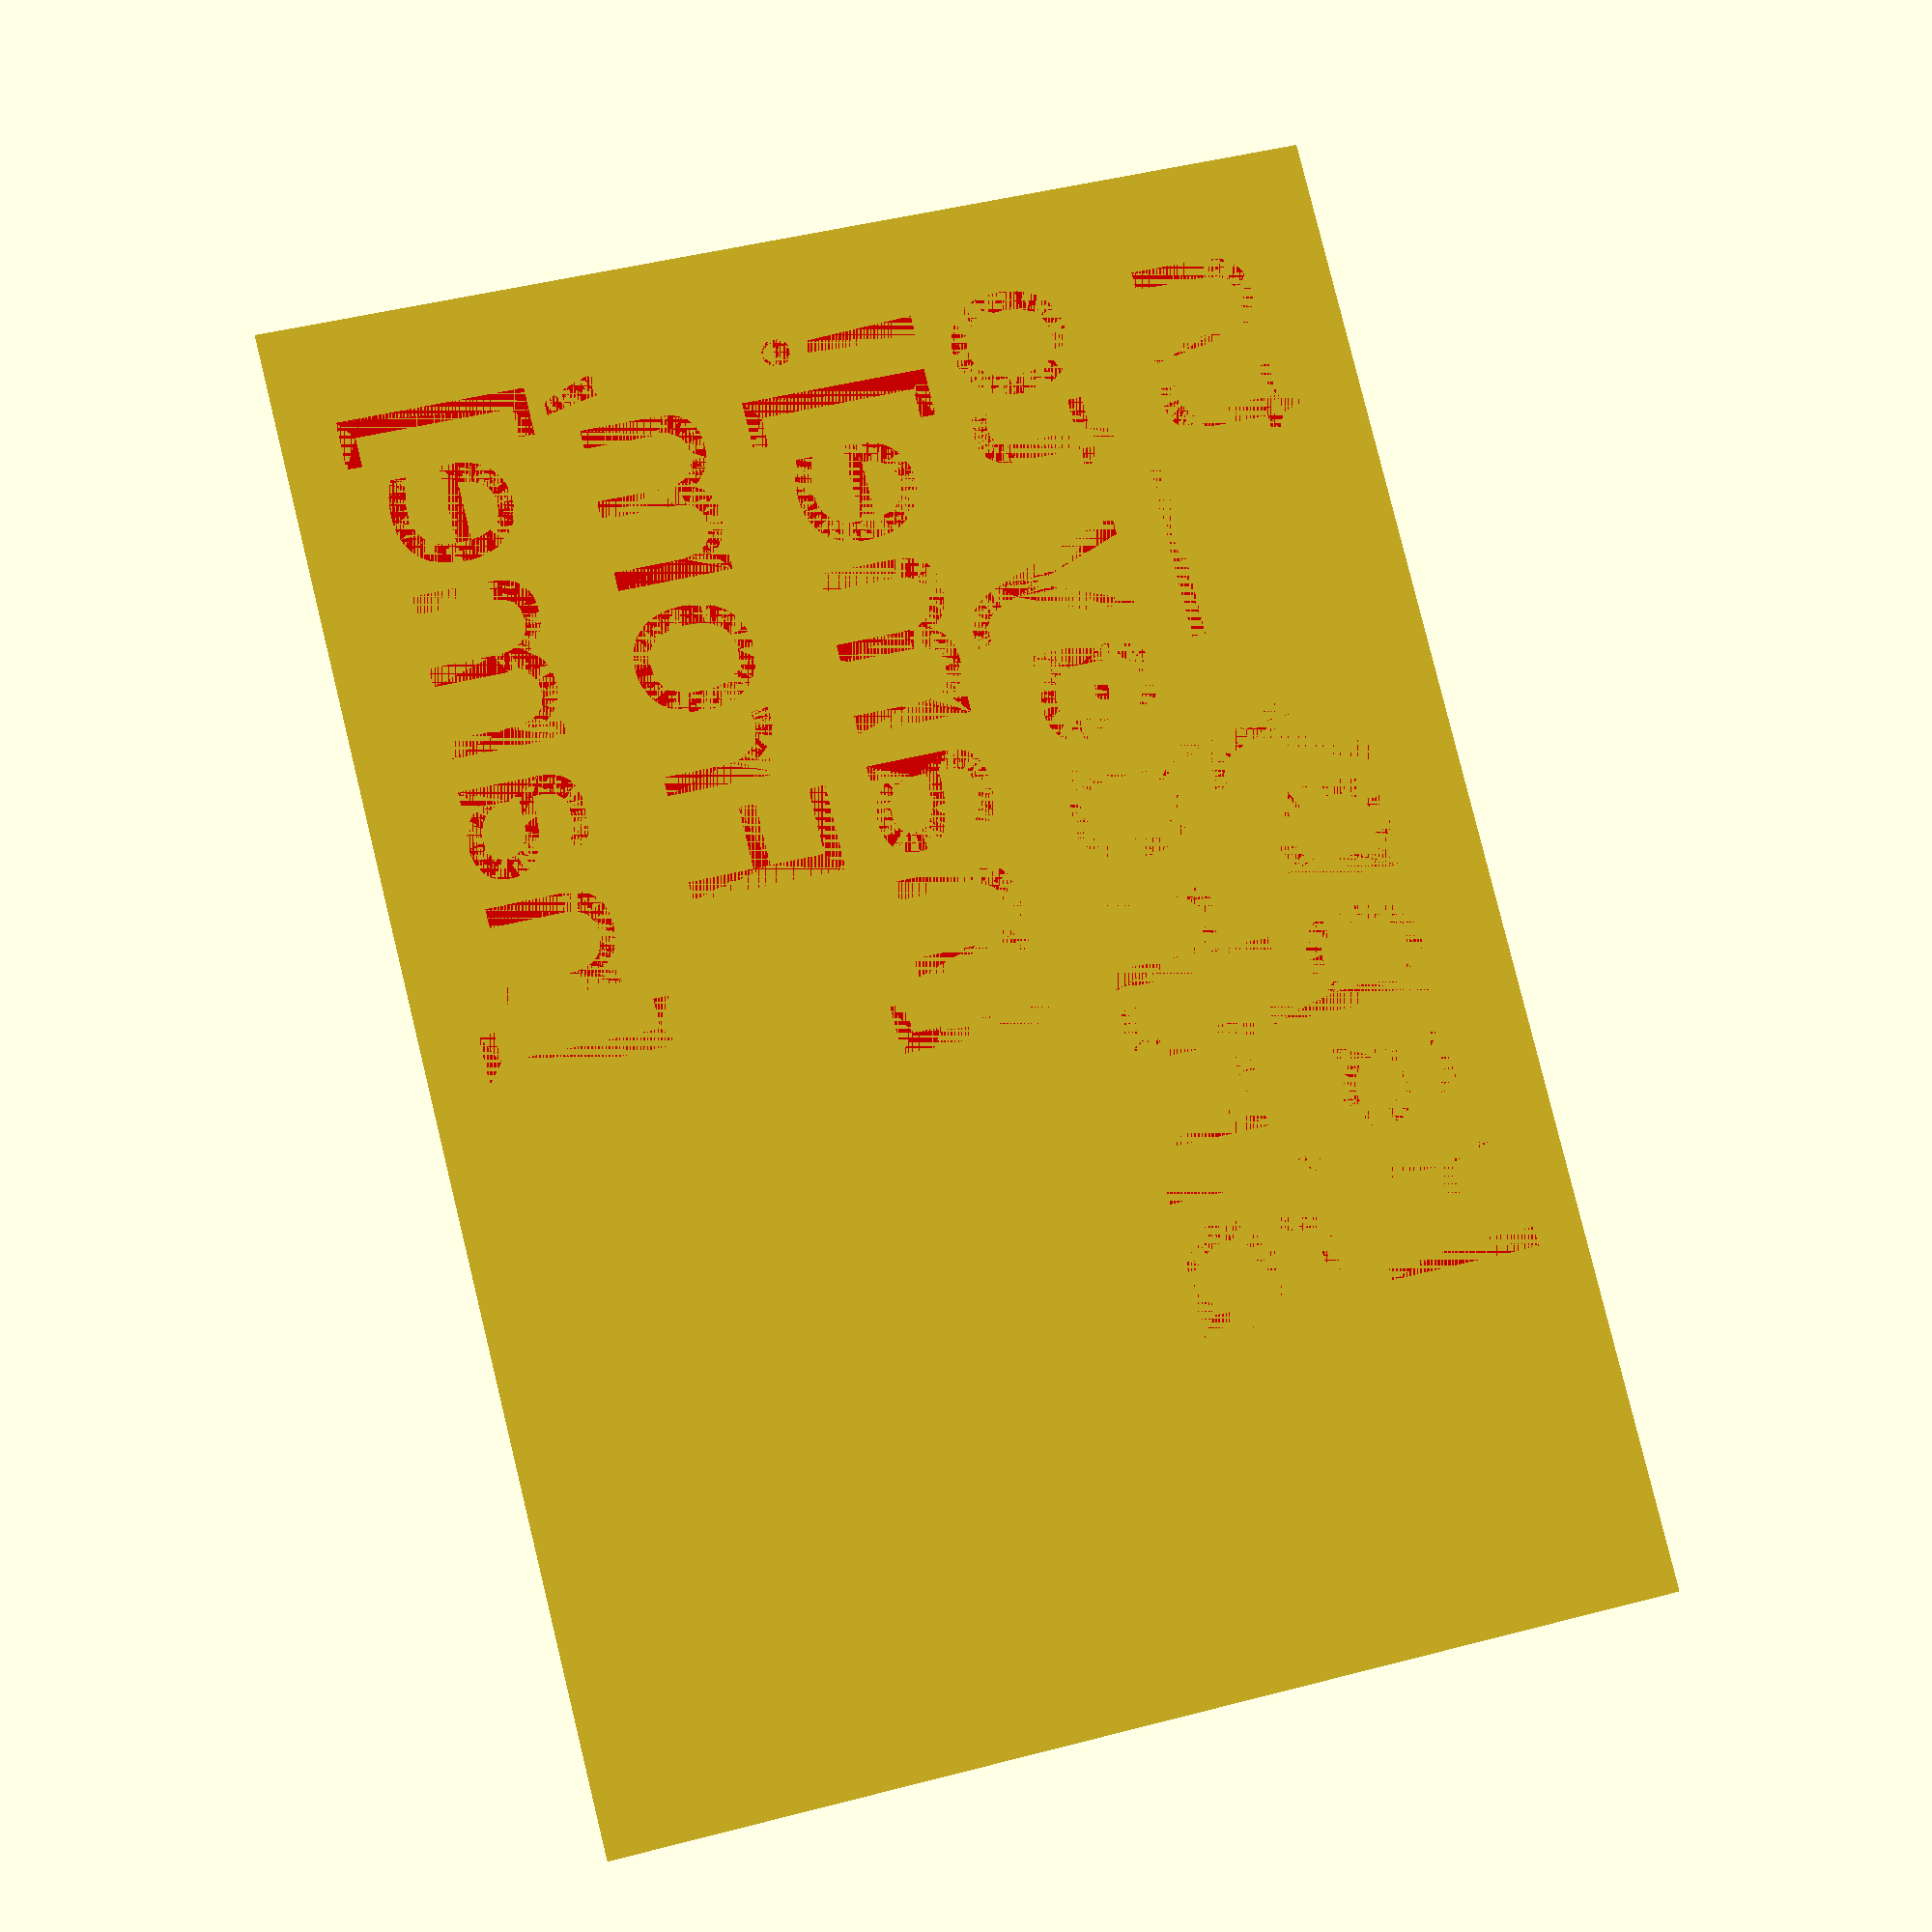
<openscad>
thickness = 0.7;
textThickness = 2;
cakeThickness = 2;
cakeLineWidth = 2;
width = 175;
height = 125;
textSize = 18;
textSpacing = 23;
line1 = "Happy __th";
line2 = "Birthday to";
line3 = "[name]!";
line4 = "From,";
line5 = "[name]";
font = "Great Vibes";

module dummy() {}

nudge = 0.01;

// birthday cake
// by Hopkins
// https://thenounproject.com/search/?q=birthday&i=912002
// Creative Commons 3.0 license: https://creativecommons.org/licenses/by/3.0/us/
height_svg = cakeThickness;
width_svg = cakeLineWidth/0.4;

center_svg_1 = [2.634092848,53.580651643];
size_svg_1 = [5.268185695,22.646921348];
color_svg_1 = [0.00000,0.00000,0.00000];
// paths for svg_1
points_svg_1_1 = [ [39.238314496,157.705348357],[39.143825905,156.651102808],[38.875579241,155.535698410],[38.456403166,154.366258657],[37.909126343,153.149907040],[36.521585109,150.604962186],[34.895584842,147.957851789],[33.213754847,145.265563790],[31.658724427,142.585086128],[30.413122889,139.973406746],[29.963429607,138.711175140],[29.659579535,137.487513582],[29.512875080,135.990349556],[29.585578665,134.671293100],[29.839036982,133.520782837],[30.234596721,132.529257384],[30.733604573,131.687155364],[31.297407228,130.984915395],[32.464783713,129.961776095],[35.201549004,129.961776095],[35.062244117,130.742014676],[35.133081894,131.706191583],[35.450290186,132.773603942],[35.981431297,133.896919450],[37.369615359,136.212610020],[38.665840839,138.455963510],[39.082033723,139.488857667],[39.238314496,140.429680135],[39.396055274,139.488857667],[39.816097018,138.455963510],[41.123999883,136.212610020],[42.523856038,133.896919450],[43.058839396,132.773603942],[43.377498431,131.706191583],[43.437925736,130.748576342],[43.275023544,129.961776095],[46.045965945,129.961776095],[47.199773274,130.992297270],[47.755459340,131.694844817],[48.244561688,132.535819051],[48.627751330,133.525396508],[48.865699276,134.673753725],[48.919076537,135.991067238],[48.748554125,137.487513582],[48.454105319,138.711367376],[48.012992847,139.974124428],[46.782209628,142.587546753],[45.239069914,145.270177461],[43.566439151,147.964413455],[41.947182782,150.612651639],[40.564166253,153.157288915],[40.018393380,154.372756245],[39.600255010,155.540722186],[39.332609321,156.653986353],[39.238314496,157.705348357],[39.238314496,157.705348357] ];
points_svg_1_2 = [ [87.268246188,157.705348357],[87.173567262,156.651102808],[86.904800526,155.535698410],[86.484851041,154.366258657],[85.936623869,153.149907040],[84.546956707,150.604962186],[82.919039534,147.957851789],[81.236112841,145.265563790],[79.681417119,142.585086128],[78.438192862,139.973406746],[77.990645186,138.711175140],[77.689680560,137.487513582],[77.537936178,135.990349556],[77.608258569,134.671293100],[77.861385550,133.520782837],[78.258054940,132.529257384],[78.759004558,131.687155364],[79.324972222,130.984915395],[80.494912961,129.961776095],[83.231480696,129.961776095],[83.092235781,130.742014676],[83.163154697,131.706191583],[83.480365028,132.773603942],[84.011493958,133.896919450],[85.399628189,136.212610020],[86.695798548,138.455963510],[87.111972635,139.488857667],[87.268246188,140.429680135],[87.425991981,139.488857667],[87.846047672,138.455963510],[89.153998603,136.212610020],[90.553918699,133.896919450],[91.088935846,132.773603942],[91.407627679,131.706191583],[91.478557178,130.748576342],[91.339301680,129.961776095],[94.076066970,129.961776095],[95.229839463,130.992297270],[95.785490416,131.694844817],[96.274553352,132.535819051],[96.657704905,133.525396508],[96.895621707,134.673753725],[96.948980393,135.991067238],[96.778457594,137.487513582],[96.484041661,138.711367376],[96.042954249,139.974124428],[94.812200851,142.587546753],[93.269069130,145.270177461],[91.596430815,147.964413455],[89.977157634,150.612651639],[88.594121316,153.157288915],[88.048339397,154.372756245],[87.630193592,155.540722186],[87.362542867,156.653986353],[87.268246188,157.705348357] ];
points_svg_1_3 = [ [135.298318991,157.705348357],[135.203832308,156.651102808],[134.935591066,155.535698410],[134.516423473,154.366258657],[133.969157737,153.149907040],[132.581644670,150.604962186],[130.955677531,147.957851789],[129.273881987,145.265563790],[127.718883703,142.585086128],[126.473308347,139.973406746],[126.023624788,138.711175140],[125.719781585,137.487513582],[125.573069854,135.990349556],[125.645754257,134.671293100],[125.899185454,133.520782837],[126.294714104,132.529257384],[126.793690868,131.687155364],[127.357466403,130.984915395],[128.524816430,129.961776095],[131.261581721,129.961776095],[131.105177695,130.742014676],[131.158937500,131.706191583],[131.477605024,132.773603942],[132.012610761,133.896919450],[133.412534826,136.212610020],[134.720505601,138.455963510],[135.140569725,139.488857667],[135.298318991,140.429680135],[135.456067099,139.488857667],[135.876128412,138.455963510],[137.184092572,136.212610020],[138.584015314,133.896919450],[139.119024855,132.773603942],[139.437700482,131.706191583],[139.508545314,130.748576342],[139.369205149,129.961776095],[142.105998662,129.961776095],[143.262672751,130.992297270],[143.821666936,131.694844817],[144.315082488,132.535819051],[144.703406866,133.525396508],[144.947127524,134.673753725],[145.006731919,135.991067238],[144.842707508,137.487513582],[144.545014903,138.711367376],[144.100695633,139.974124428],[142.863704904,142.587546753],[141.314790934,145.270177461],[139.637009340,147.964413455],[138.013415733,150.612651639],[136.627065730,153.157288915],[136.080061960,154.372756245],[135.661014945,155.540722186],[135.392806638,156.653986353],[135.298318991,157.705348357] ];
points_svg_1_4 = [ [35.030437673,125.377358494],[35.030437673,96.094546291],[20.115162796,96.094546291],[18.215918560,95.904400178],[17.312128539,95.673738504],[15.620217629,94.964641142],[14.841698718,94.495566743],[13.443538928,93.351769730],[12.289223103,91.964979393],[11.417159151,90.372640887],[11.098974099,89.511092681],[10.722302784,87.680641586],[10.673418499,86.721099986],[10.673418499,68.179382924],[12.766586605,65.571614413],[17.435847366,59.069726192],[18.758325906,57.501000645],[20.104247852,56.185785609],[21.519958942,55.138223063],[23.051804917,54.372454985],[24.746131513,53.902623353],[26.649284471,53.742870148],[28.553157702,53.902623353],[30.249568168,54.372454985],[31.784682684,55.138223063],[33.204668063,56.185785609],[34.555691120,57.501000645],[35.883918670,59.069726192],[38.656654505,62.911140905],[41.748026721,67.133709943],[43.479360367,69.144047657],[45.400262677,70.975887538],[46.447224809,71.798808301],[47.560086380,72.545829617],[48.745016480,73.206526490],[50.008184202,73.770473923],[51.355758637,74.227246921],[52.793908874,74.566420485],[54.328804006,74.777569622],[55.966613123,74.850269333],[57.598061443,74.777764959],[59.127019153,74.567149743],[60.559624296,74.228770548],[61.902014915,73.772974236],[63.160329056,73.210107667],[64.340704761,72.550517703],[65.449280075,71.804551206],[66.492193041,70.982555038],[68.405584106,69.151861133],[70.129982307,67.141210881],[73.208217519,62.911140905],[75.980952913,59.069726192],[77.309205213,57.501000645],[78.660263934,56.185785609],[80.080291591,55.138223063],[81.615450700,54.372454985],[83.311903775,53.902623353],[85.215813331,53.742870148],[87.119744330,53.902623353],[88.816569751,54.372454985],[90.352882387,55.138223063],[91.775275034,56.185785609],[93.130340484,57.501000645],[94.464671530,59.069726192],[97.257501587,62.911140905],[100.321354049,67.133709943],[102.052429672,69.144047657],[103.977399565,70.975887538],[105.026921740,71.798808301],[106.142109736,72.545829617],[107.328694302,73.206526490],[108.592406191,73.770473923],[109.938976152,74.227246921],[111.374134937,74.566420485],[112.903613297,74.777569622],[114.533141983,74.850269333],[116.176916662,74.777764959],[117.716625632,74.567149743],[119.158514591,74.228770548],[120.508829233,73.772974236],[121.773815256,73.210107667],[122.959718355,72.550517703],[124.072784226,71.804551206],[125.119258567,70.982555038],[127.037415439,69.151861133],[128.764154541,67.141210881],[131.843241712,62.911140905],[134.645974682,59.069726192],[135.982780850,57.501000645],[137.338672737,56.185785609],[138.760244789,55.138223063],[140.294091454,54.372454985],[141.986807179,53.902623353],[143.884986412,53.742870148],[145.768759964,53.902623353],[147.455743050,54.372454985],[148.989638222,55.138223063],[150.414148032,56.185785609],[151.772975030,57.501000645],[153.109821767,59.069726192],[155.892384668,62.911140905],[157.778052416,65.571614413],[159.860654828,68.179382924],[159.860654828,86.721099986],[159.812153093,87.680641586],[159.438564134,89.511092681],[159.123093520,90.372640887],[158.258841556,91.964979393],[157.115563982,93.351769730],[155.731727245,94.495566743],[154.961619955,94.964641142],[153.289069063,95.673738504],[152.396242072,95.904400178],[150.521526530,96.094546291],[139.540344702,96.094546291],[139.540344702,125.377358494],[131.090667946,125.377358494],[131.090667946,96.094546291],[91.510215455,96.094546291],[91.510215455,125.377358494],[83.060538698,125.377358494],[83.060538698,96.094546291],[43.480170874,96.094546291],[43.480170874,125.377358494],[35.030437673,125.377358494],[35.030437673,125.377358494] ];
points_svg_1_5 = [ [55.966613123,68.453138469],[54.063399641,68.291232216],[52.368316006,67.816171757],[50.834153274,67.043944539],[49.413702503,65.990538008],[48.059754753,64.671939613],[46.725101080,63.104136800],[42.445483700,57.152512989],[40.866328353,55.039959021],[39.140727455,53.028733852],[37.222034306,51.200365524],[36.175701042,50.380230189],[35.063602201,49.636382081],[33.879906947,48.979012206],[32.618784440,48.418311569],[31.274403844,47.964471174],[29.840934320,47.627682029],[28.312545030,47.418135137],[26.683405137,47.346021506],[25.221457070,47.403360295],[23.841032789,47.570562348],[22.537904627,47.840406194],[21.307844913,48.205670362],[20.146625977,48.659133380],[19.050020152,49.193573778],[17.033737150,50.476500829],[15.225174551,51.996679746],[13.590510999,53.696338761],[12.095925137,55.517706104],[10.707595610,57.403010006],[10.707595610,20.731055866],[10.853832580,19.173224538],[11.289058045,17.720591538],[159.313454170,17.720591538],[159.724923580,19.173224538],[159.860654828,20.731055866],[159.860654828,57.403010006],[158.473063654,55.517706104],[156.980608845,53.696338761],[155.349279539,51.996679746],[153.545064872,50.476500829],[151.533953978,49.193573778],[150.440184051,48.659133380],[149.281935994,48.205670362],[148.054958448,47.840406194],[146.755000056,47.570562348],[145.377809459,47.403360295],[143.919135300,47.346021506],[142.274211882,47.417946002],[140.731318162,47.626975922],[139.284616522,47.962995916],[137.928269345,48.415890631],[136.656439014,48.975544718],[135.463287909,49.631842824],[134.342978414,50.374669599],[133.289672911,51.193909691],[131.360723409,53.021168422],[129.629738462,55.032696209],[128.050017126,57.147570242],[126.574858461,59.284867712],[123.772153713,63.104136800],[122.435353057,64.671939613],[121.079462714,65.990538008],[119.657889559,67.043944539],[118.124040468,67.816171757],[116.431322318,68.291232216],[114.533141983,68.453138469],[112.634290158,68.291232216],[110.940231782,67.816171757],[109.405416852,67.043944539],[107.984295363,65.990538008],[106.631317311,64.671939613],[105.300932690,63.104136800],[101.026205802,57.152512989],[99.436828608,55.039959021],[97.707645583,53.028733852],[95.788690166,51.200365524],[94.742433259,50.380230189],[93.629995793,49.636382081],[92.445131948,48.979012206],[91.181595904,48.418311569],[89.833141841,47.964471174],[88.393523938,47.627682029],[86.856496375,47.418135137],[85.215813331,47.346021506],[83.583585813,47.417946002],[82.052516728,47.626975922],[80.616775612,47.962995916],[79.270531997,48.415890631],[78.007955419,48.975544718],[76.823215412,49.631842824],[75.710481510,50.374669599],[74.663923247,51.193909691],[72.746011775,53.021168422],[71.022837272,55.032696209],[67.974124268,59.284867712],[65.164449073,63.104136800],[63.828502524,64.671939613],[62.476114438,65.990538008],[61.060508133,67.043944539],[59.534906932,67.816171757],[57.852534155,68.291232216],[55.966613123,68.453138469] ];
points_svg_1_6 = [ [56.171873342,48.303883691],[57.016474096,48.217889150],[57.804721577,47.971474433],[58.519275325,47.581992899],[59.142794879,47.066797905],[59.657939778,46.443242812],[60.047369562,45.728680978],[60.293743771,44.940465761],[60.379721943,44.095950520],[60.293743771,43.249805887],[60.047369562,42.457646174],[59.657939778,41.737605260],[59.142794879,41.107817024],[58.519275325,40.586415347],[57.804721577,40.191534108],[57.016474096,39.941307187],[56.171873342,39.853868462],[55.325795111,39.941307187],[54.533687579,40.191534108],[53.813686281,40.586415347],[53.183926750,41.107817024],[52.662544519,41.737605260],[52.267675122,42.457646174],[52.017454092,43.249805887],[51.930016964,44.095950520],[52.018174090,44.940465761],[52.270143684,45.728680978],[52.667173074,46.443242812],[53.190509583,47.066797905],[53.821400539,47.581992899],[54.541093267,47.971474433],[55.330835093,48.217889150],[56.171873342,48.303883691] ];
points_svg_1_7 = [ [114.191060433,48.303883691],[115.037130947,48.217889150],[115.829253251,47.971474433],[116.549285197,47.581992899],[117.179084636,47.066797905],[117.700509421,46.443242812],[118.095417403,45.728680978],[118.345666434,44.940465761],[118.433114366,44.095950520],[118.345666434,43.249805887],[118.095417403,42.457646174],[117.700509421,41.737605260],[117.179084636,41.107817024],[116.549285197,40.586415347],[115.829253251,40.191534108],[115.037130947,39.941307187],[114.191060433,39.853868462],[113.331386312,39.941307187],[112.536076716,40.191534108],[111.820622337,40.586415347],[111.200513868,41.107817024],[110.691242002,41.737605260],[110.308297431,42.457646174],[110.067170847,43.249805887],[109.983352943,44.095950520],[110.067170847,44.940465761],[110.308297431,45.728680978],[110.691242002,46.443242812],[111.200513868,47.066797905],[111.820622337,47.581992899],[112.536076716,47.971474433],[113.331386312,48.217889150],[114.191060433,48.303883691] ];
points_svg_1_8 = [ [30.822786628,34.962110873],[31.668847441,34.876127907],[32.460944168,34.629741302],[33.180939954,34.240294494],[33.810697942,33.725130920],[34.332081276,33.101594017],[34.726953098,32.387027222],[34.977176553,31.598773971],[35.064614784,30.754177702],[34.977176553,29.908207253],[34.726953098,29.116155578],[34.332081276,28.396169785],[33.810697942,27.766396984],[33.180939954,27.244984283],[32.460944168,26.850078790],[31.668847441,26.599827615],[30.822786628,26.512377866],[29.961613587,26.599827615],[29.162404970,26.850078790],[28.441452826,27.244984283],[27.815049203,27.766396984],[27.299486152,28.396169785],[26.911055721,29.116155578],[26.666049959,29.908207253],[26.580760917,30.754177702],[26.666049959,31.598773971],[26.911055721,32.387027222],[27.299486152,33.101594017],[27.815049203,33.725130920],[28.441452826,34.240294494],[29.162404970,34.629741302],[29.961613587,34.876127907],[30.822786628,34.962110873] ];
points_svg_1_9 = [ [85.249962220,34.962110873],[86.096023418,34.876127907],[86.888138722,34.629741302],[87.608165651,34.240294494],[88.237961728,33.725130920],[88.759384474,33.101594017],[89.154291408,32.387027222],[89.404540054,31.598773971],[89.491987931,30.754177702],[89.404540054,29.908207253],[89.154291408,29.116155578],[88.759384474,28.396169785],[88.237961728,27.766396984],[87.608165651,27.244984283],[86.888138722,26.850078790],[86.096023418,26.599827615],[85.249962220,26.512377866],[84.405352150,26.599827615],[83.617097669,26.850078790],[82.902538905,27.244984283],[82.279015988,27.766396984],[81.763869049,28.396169785],[81.374438218,29.116155578],[81.128063624,29.908207253],[81.042085397,30.754177702],[81.128782463,31.598773971],[81.376902812,32.387027222],[81.768490163,33.101594017],[82.285588238,33.725130920],[82.910240760,34.240294494],[83.624491450,34.629741302],[84.410384029,34.876127907],[85.249962220,34.962110873] ];
points_svg_1_10 = [ [143.782313969,34.962110873],[144.626924865,34.876127907],[145.415163968,34.629741302],[146.129696108,34.240294494],[146.753186117,33.725130920],[147.268298825,33.101594017],[147.657699065,32.387027222],[147.904051665,31.598773971],[147.990021459,30.754177702],[147.904051665,29.908207253],[147.657699065,29.116155578],[147.268298825,28.396169785],[146.753186117,27.766396984],[146.129696108,27.244984283],[145.415163968,26.850078790],[144.626924865,26.599827615],[143.782313969,26.512377866],[142.916135783,26.599827615],[142.114583068,26.850078790],[141.393333378,27.244984283],[140.768064266,27.766396984],[140.254453289,28.396169785],[139.868177999,29.116155578],[139.624915952,29.908207253],[139.540344702,30.754177702],[139.625633634,31.598773971],[139.870638624,32.387027222],[140.259066960,33.101594017],[140.774625933,33.725130920],[141.401022831,34.240294494],[142.121964943,34.629741302],[142.921159559,34.876127907],[143.782313969,34.962110873] ];
points_svg_1_11 = [ [2.634092848,11.323460674],[1.572960294,11.216318760],[0.584345071,10.909079093],[-0.310495868,10.423020787],[-1.090305566,9.779422956],[-1.733827069,8.999564713],[-2.219803420,8.104725173],[-2.526977665,7.116183449],[-2.634092848,6.055218655],[-2.634092848,-6.055218655],[-2.526977665,-7.116345507],[-2.219803420,-8.104963298],[-1.733827069,-8.999812760],[-1.090305566,-9.779634623],[-0.310495868,-10.423169615],[0.584345071,-10.909158468],[1.572960294,-11.216341911],[2.634092848,-11.323460674],[167.934101146,-11.323460674],[168.995245440,-11.216341911],[169.983874058,-10.909158468],[170.878729053,-10.423169615],[171.658552477,-9.779634623],[172.302086381,-8.999812760],[172.788072820,-8.104963298],[173.095253845,-7.116345507],[173.202371508,-6.055218655],[173.202371508,6.055218655],[173.095253845,7.116183449],[172.788072820,8.104725173],[172.302086381,8.999564713],[171.658552477,9.779422956],[170.878729053,10.423020787],[169.983874058,10.909079093],[168.995245440,11.216318760],[167.934101146,11.323460674],[2.634092848,11.323460674],[2.634092848,11.323460674] ];

module ribbon(points, thickness=width_svg) {
    p = points;
    
    union() {
        for (i=[1:len(p)-1]) {
            hull() {
                translate(p[i-1]) circle(d=thickness, $fn=8);
                translate(p[i]) circle(d=thickness, $fn=8);
            }
        }
    }
}

module ribbon_svg_1() {
 color(color_svg_1) linear_extrude(height=height_svg) {
  ribbon(points_svg_1_1, thickness=width_svg);
  ribbon(points_svg_1_2, thickness=width_svg);
  ribbon(points_svg_1_3, thickness=width_svg);
  ribbon(points_svg_1_4, thickness=width_svg);
  ribbon(points_svg_1_5, thickness=width_svg);
  ribbon(points_svg_1_6, thickness=width_svg);
  ribbon(points_svg_1_7, thickness=width_svg);
  ribbon(points_svg_1_8, thickness=width_svg);
  ribbon(points_svg_1_9, thickness=width_svg);
  ribbon(points_svg_1_10, thickness=width_svg);
  ribbon(points_svg_1_11, thickness=width_svg);
 }
}

module front() {

translate([10,20,thickness/2]) color("red") scale([.4,.4,1]) ribbon_svg_1();


color("red") 
    linear_extrude(height=textThickness+thickness) { 
    translate([width-10,height-5,0])
    text(line1, font=font, size=textSize, halign="right", valign="top");
    translate([width-10,height-textSpacing-5,0]) text(line2, font=font, size=textSize, halign="right", valign="top");
    translate([width-10,height-5-2*textSpacing,0]) text(line3, font=font, size=textSize, halign="right", valign="top");
    translate([width-10,height-5-3*textSpacing,0]) text(line4, font=font, size=textSize, halign="right", valign="top");
    translate([width-10,height-5-4*textSpacing,0]) text(line5, font=font, size=textSize, halign="right", valign="top");
    }
    
cube([width,height,thickness]);
}

front();
</openscad>
<views>
elev=190.8 azim=104.0 roll=9.7 proj=p view=wireframe
</views>
